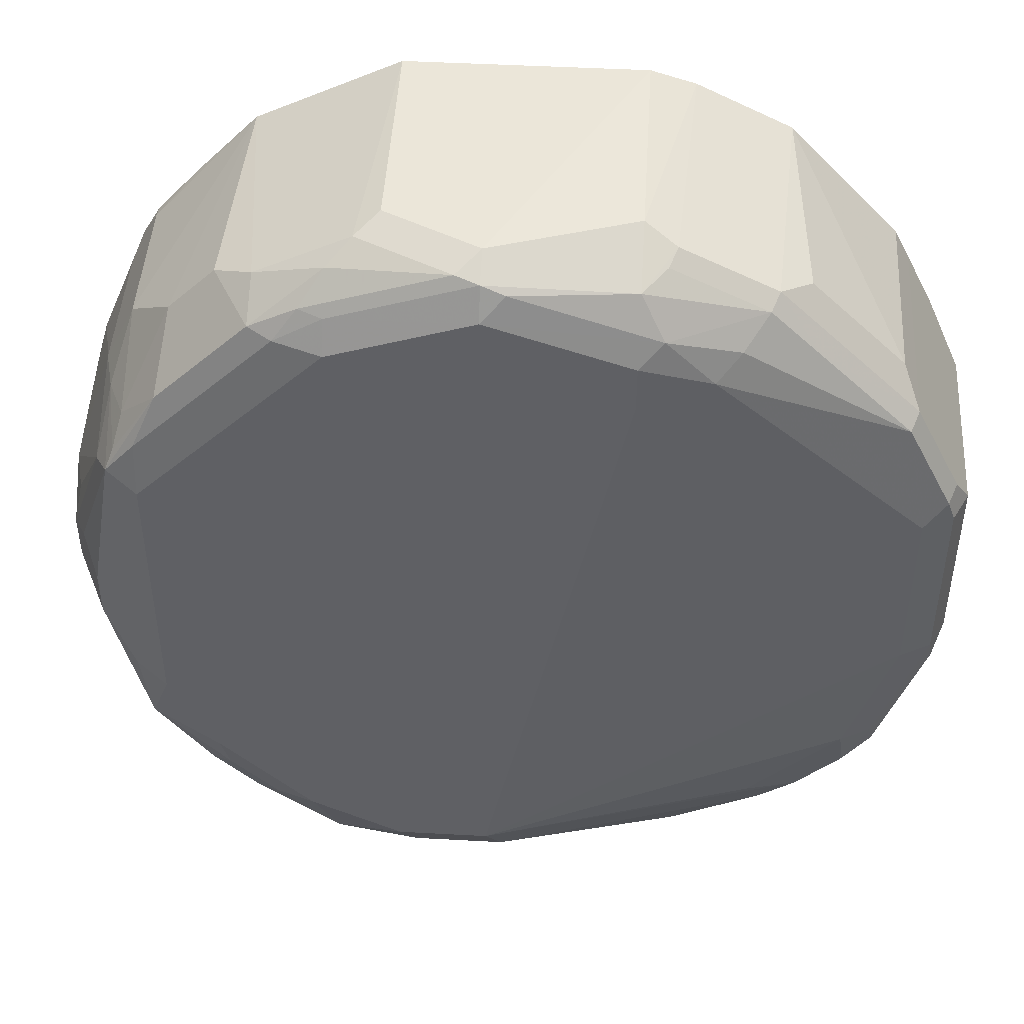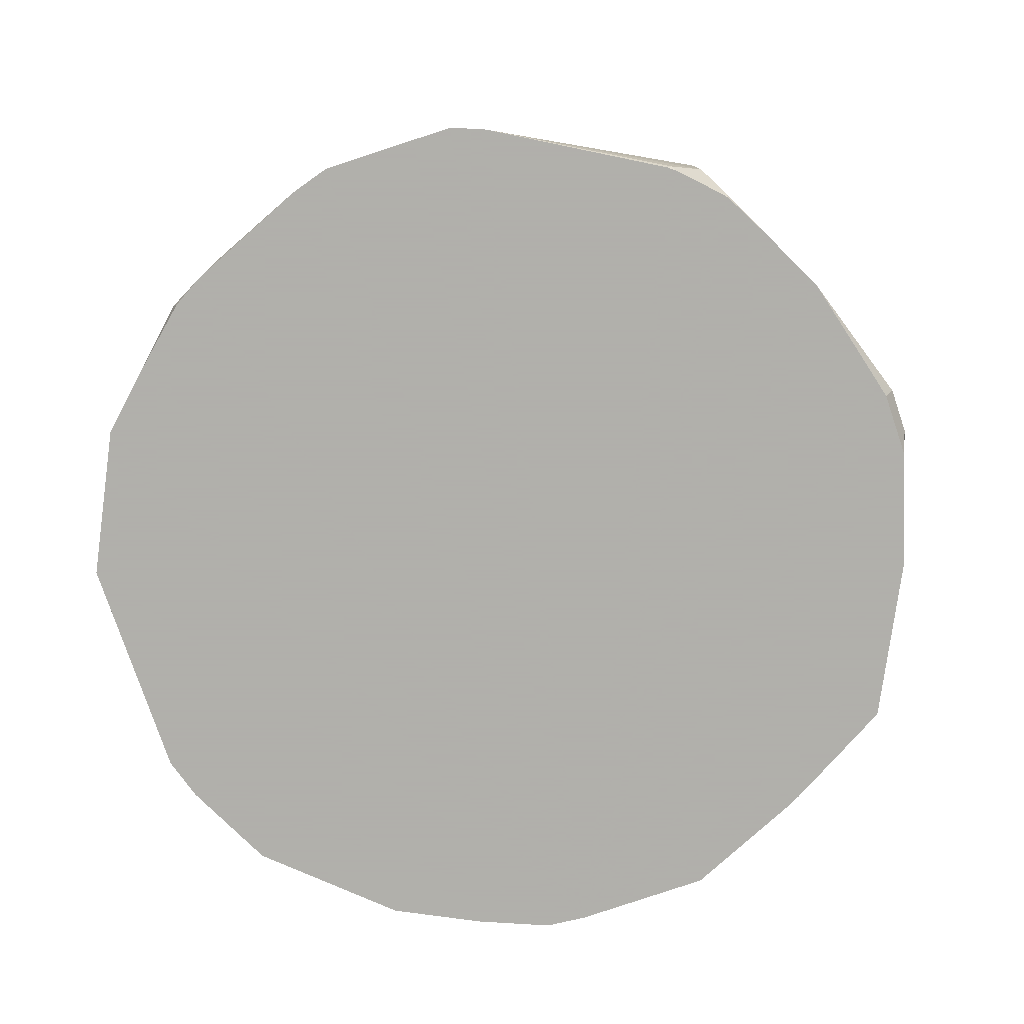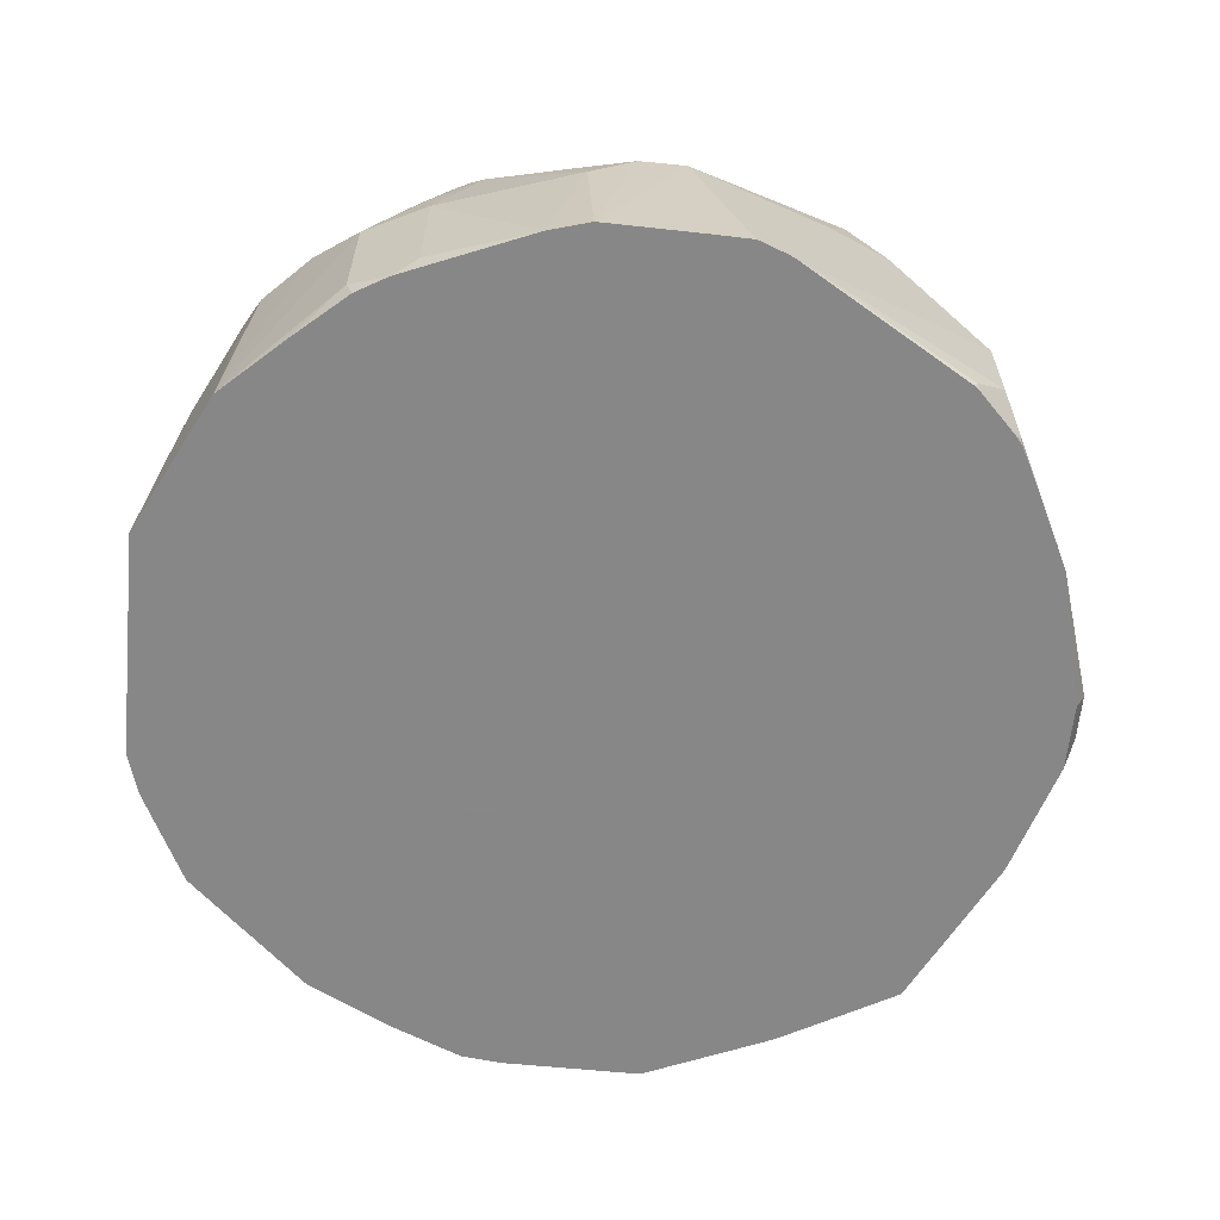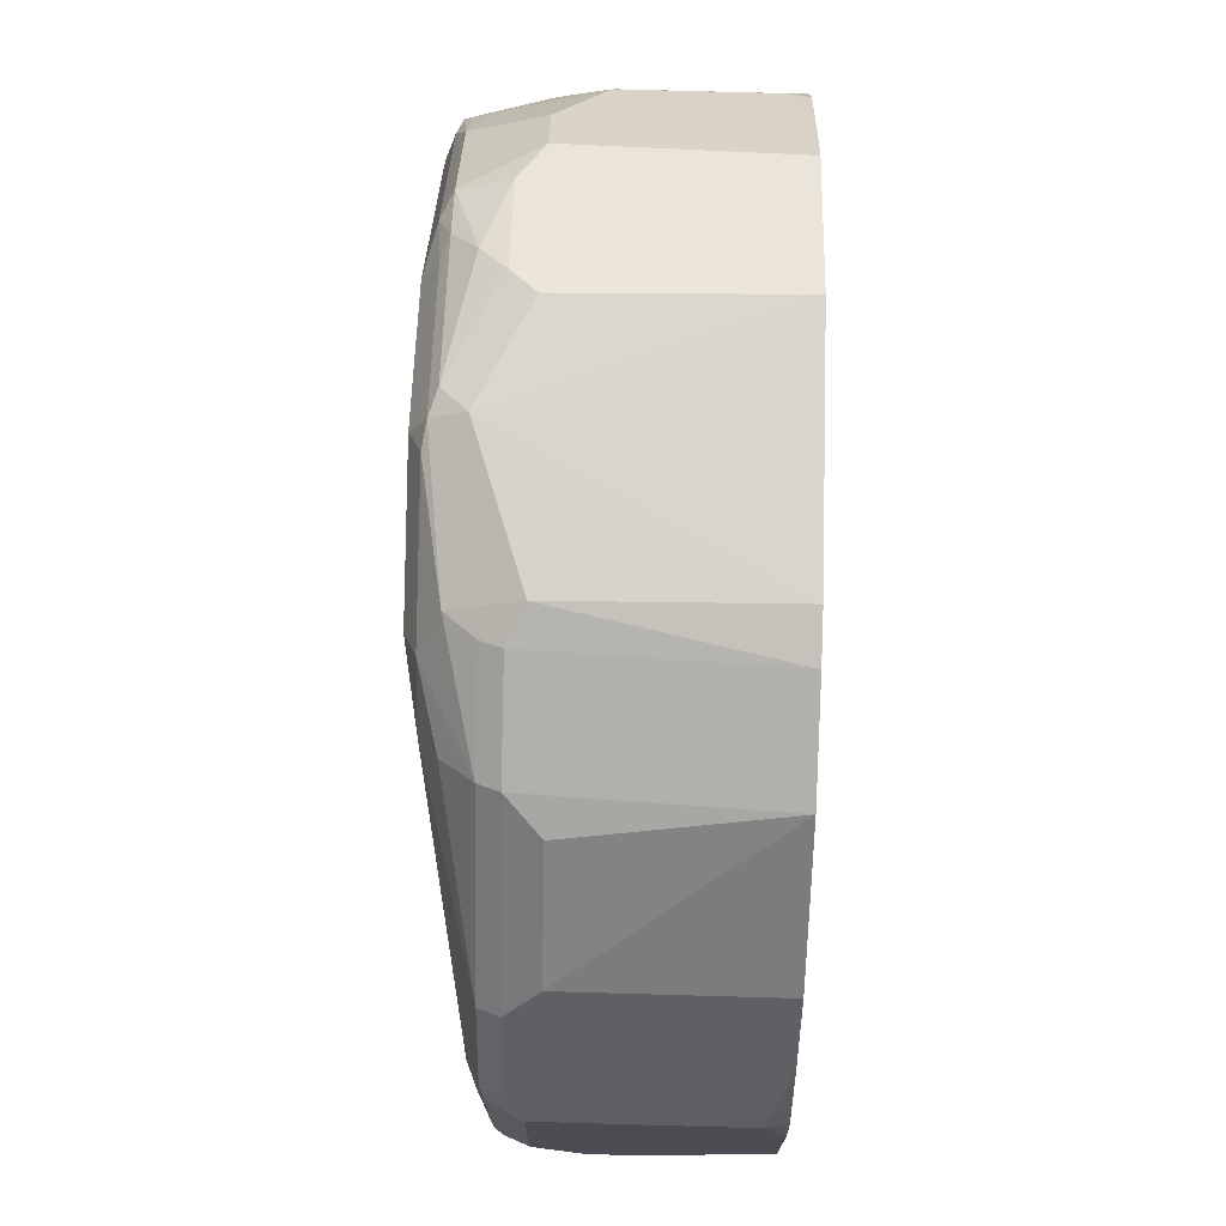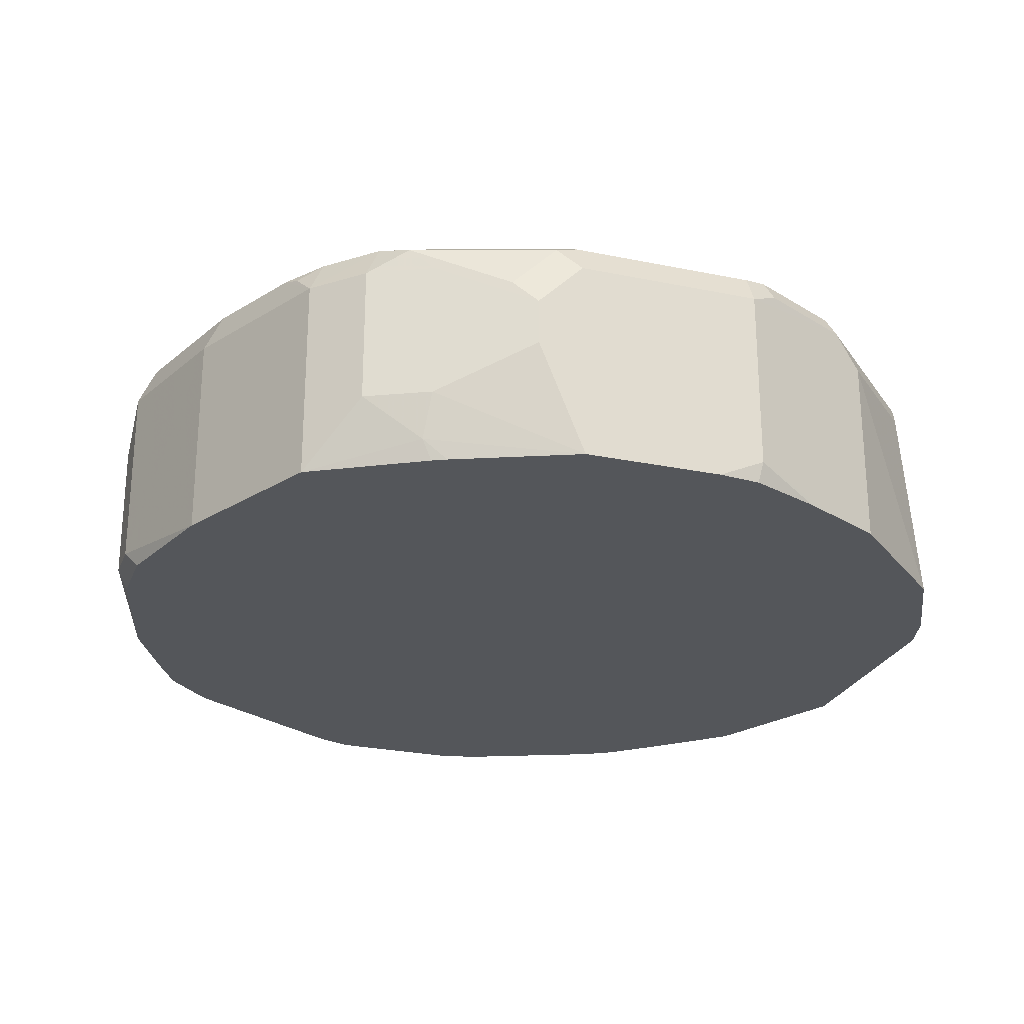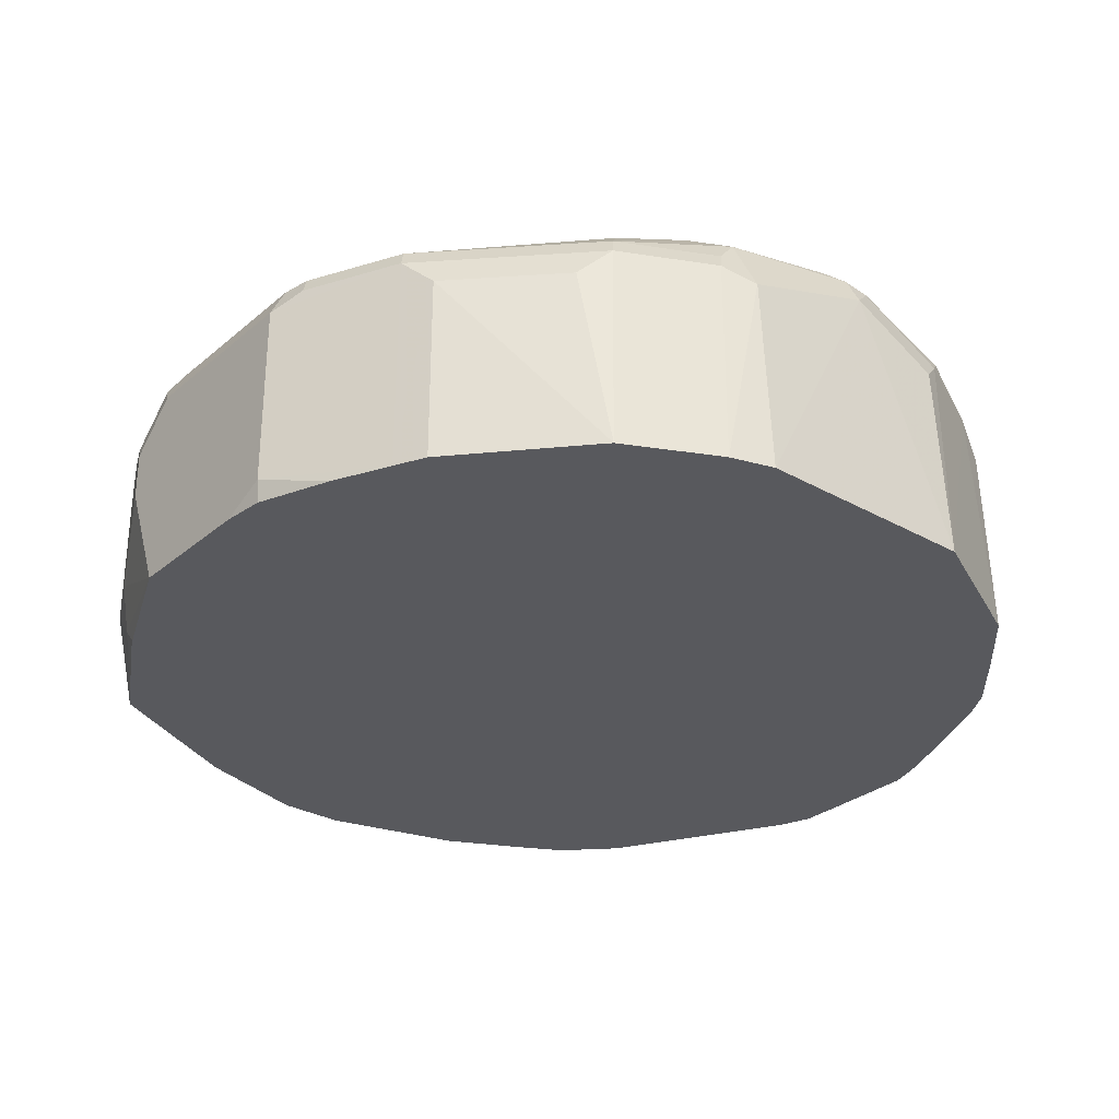
<metadata>
{"format":"obj","ext":"obj","renderer":"f3d","projection":"perspective","resolution":1024,"background":"white","views":[{"elev":46.2,"azim":3.6,"up":"+Y"},{"elev":-78.4,"azim":-71.2,"up":"+Z"},{"elev":-62.6,"azim":-95.7,"up":"+Z"},{"elev":73.7,"azim":91.6,"up":"+Y"},{"elev":-25.3,"azim":71.5,"up":"+Z"},{"elev":-30.0,"azim":140.6,"up":"+Z"}]}
</metadata>
<code>
v 0.5929 -0.06353 0.2117
v 0.5929 -0.06353 0.2964
v 0.5929 -0.08473 0.2022
v 0.5909 -0.06548 0.2022
v 0.5775 -0.03276 0.2022
v 0.5717 -0.02121 0.2022
v 0.5646 -0.007061 0.2022
v 0.5646 -0.007061 0.3035
v 0.5858 -0.04942 0.3035
v 0.5858 -0.06353 0.3105
v 0.5929 -0.1482 0.2964
v 0.5929 -0.1482 0.2022
v 0.5576 0.007046 0.2022
v 0.5611 -0.01061 0.3123
v 0.5576 0.007046 0.2894
v 0.5152 0.04941 0.2894
v 0.5011 0.05646 0.3035
v 0.5187 0.03175 0.3123
v 0.5823 -0.05297 0.3123
v 0.5717 -0.06353 0.3176
v 0.5858 -0.1482 0.3105
v 0.5875 -0.1588 0.307
v 0.5875 -0.18 0.2858
v 0.5929 -0.1694 0.2752
v 0.5929 -0.1694 0.2541
v 0.5717 -0.2117 0.2329
v 0.5664 -0.2144 0.2117
v 0.5688 -0.2036 0.2022
v 0.5069 0.06224 0.2022
v 0.487 0.04231 0.3255
v 0.4764 0.03175 0.3335
v 0.4587 0.07762 0.3035
v 0.4976 0.05291 0.3123
v 0.4446 0.04231 0.3388
v 0.5717 -0.1482 0.3176
v 0.5646 -0.2117 0.3105
v 0.5664 -0.2223 0.307
v 0.5717 -0.2117 0.2964
v 0.5576 -0.2399 0.2329
v 0.5656 -0.21 0.2022
v 0.5364 -0.2611 0.2022
v 0.5534 -0.2315 0.2022
v 0.4645 0.0834 0.2022
v 0.4552 0.05291 0.3335
v 0.4446 0.08467 0.2964
v 0.4446 0.07762 0.3105
v 0.4446 0.07057 0.3247
v 0.4552 0.07407 0.3123
v 0.4446 0.02115 0.3388
v 0.3812 0.06351 0.3388
v 0.3812 -0.2752 0.3388
v 0.5505 -0.2117 0.3176
v 0.5531 -0.2329 0.3123
v 0.5576 -0.2399 0.2964
v 0.5364 -0.2611 0.2964
v 0.5146 -0.2721 0.2022
v 0.4446 0.08949 0.2022
v 0.3917 0.07407 0.3335
v 0.3812 0.08467 0.3176
v 0.3812 0.07762 0.3317
v 0.3176 0.05646 0.3317
v 0.3176 0.04231 0.3388
v 0.3388 -0.2752 0.3388
v 0.3882 -0.2894 0.3317
v 0.532 -0.254 0.3123
v 0.5082 -0.254 0.3176
v 0.524 -0.2646 0.307
v 0.5152 -0.2682 0.3105
v 0.5082 -0.2752 0.2964
v 0.4722 -0.2932 0.2022
v 0.3388 0.08949 0.2022
v 0.3388 0.08467 0.2964
v 0.3706 0.07937 0.3282
v 0.2965 0.04498 0.3335
v 0.307 0.05821 0.3282
v 0.2753 -7.74e-06 0.3388
v 0.2965 -0.254 0.3388
v 0.307 -0.2858 0.3282
v 0.3458 -0.2894 0.3317
v 0.3776 -0.3 0.3211
v 0.4093 -0.3105 0.3105
v 0.4729 -0.2894 0.3105
v 0.4658 -0.2964 0.2964
v 0.4658 -0.2964 0.2022
v 0.3282 0.07937 0.307
v 0.2815 0.06084 0.2022
v 0.2859 0.05821 0.307
v 0.3176 0.07144 0.3176
v 0.2859 0.04761 0.3282
v 0.2435 0.005292 0.3282
v 0.2329 -0.01854 0.3335
v 0.2329 -0.04237 0.3388
v 0.2788 -0.2505 0.3353
v 0.2541 -0.2117 0.3388
v 0.2894 -0.2823 0.3035
v 0.3176 -0.2964 0.2964
v 0.3212 -0.2929 0.3141
v 0.4023 -0.3176 0.2964
v 0.3706 -0.307 0.307
v 0.2682 -0.2611 0.3247
v 0.4023 -0.3176 0.2117
v 0.4119 -0.3128 0.2022
v 0.2738 0.05698 0.2022
v 0.2682 0.04941 0.2964
v 0.247 0.02821 0.2964
v 0.2259 -0.01415 0.3176
v 0.2223 -0.02647 0.3282
v 0.2188 -0.03531 0.3317
v 0.2047 -0.1129 0.3247
v 0.2329 -0.1694 0.3388
v 0.2576 -0.2294 0.3353
v 0.2223 -0.2011 0.3282
v 0.3035 -0.2894 0.2894
v 0.247 -0.2611 0.2612
v 0.3176 -0.2964 0.2022
v 0.3812 -0.3176 0.2752
v 0.306 -0.2906 0.2022
v 0.247 -0.2399 0.3247
v 0.3812 -0.3176 0.2117
v 0.3812 -0.3128 0.2022
v 0.247 0.02821 0.2022
v 0.2259 0.007046 0.2117
v 0.2259 0.007046 0.2752
v 0.217 -0.01854 0.2964
v 0.2118 -0.04237 0.3176
v 0.1977 -0.09883 0.3105
v 0.2047 -0.1341 0.3247
v 0.1906 -0.1059 0.2964
v 0.2188 -0.1623 0.3317
v 0.1906 -0.127 0.2964
v 0.2118 -0.1905 0.2964
v 0.2259 -0.2188 0.3035
v 0.247 -0.2611 0.2188
v 0.1946 -0.1681 0.2022
v 0.3681 -0.3095 0.2022
v 0.367 -0.3105 0.2047
v 0.2612 -0.2682 0.2047
v 0.2894 -0.2823 0.2022
v 0.2255 0.003858 0.2022
v 0.2172 -0.01029 0.2022
v 0.2118 -0.02121 0.2752
v 0.1906 -0.08473 0.2752
v 0.1959 -0.08206 0.2964
v 0.187 -0.08768 0.2022
v 0.1875 -0.1323 0.2022
v 0.1879 -0.1512 0.2022
v 0.188 -0.1513 0.2022
v 0.187 -0.08823 0.2022
v 0.1931 -0.1651 0.2022
v 0.24 -0.247 0.2047
v 0.2425 -0.2483 0.2022
v 0.2397 -0.2449 0.2022
v 0.2599 -0.2656 0.2022
v 0.2633 -0.2684 0.2022
v 0.2849 -0.28 0.2022
v 0.2166 -0.0116 0.2022
v 0.2118 -0.02121 0.2117
v 0.1925 -0.06911 0.2022
f 85 87 88
f 86 103 87
f 83 101 84
f 83 98 101
f 82 98 83
f 84 101 102
f 81 98 82
f 78 100 95
f 79 98 80
f 79 99 98
f 78 93 100
f 78 99 79
f 87 103 104
f 78 98 99
f 78 97 98
f 80 98 81
f 87 104 89
f 93 111 100
f 89 104 90
f 96 115 119
f 78 96 97
f 95 114 113
f 95 100 114
f 95 113 96
f 94 112 111
f 94 110 112
f 87 89 88
f 92 127 110
f 92 108 109
f 91 108 92
f 90 108 91
f 90 107 108
f 90 106 107
f 90 105 106
f 90 104 105
f 92 109 127
f 78 95 96
f 62 74 76
f 77 94 111
f 64 79 80
f 63 78 79
f 63 77 78
f 61 75 74
f 61 74 62
f 60 75 61
f 60 73 75
f 59 71 72
f 59 73 60
f 59 85 73
f 59 72 85
f 57 71 59
f 56 83 70
f 56 69 83
f 96 119 116
f 64 80 81
f 64 81 82
f 64 82 68
f 64 68 65
f 77 93 78
f 76 91 92
f 75 88 89
f 74 91 76
f 74 90 91
f 74 89 90
f 74 75 89
f 77 111 93
f 73 88 75
f 71 87 85
f 71 86 87
f 71 85 72
f 70 83 84
f 68 83 69
f 68 82 83
f 65 68 67
f 73 85 88
f 96 113 117
f 128 144 148
f 97 116 98
f 130 146 147
f 130 145 146
f 128 148 130
f 55 65 67
f 128 142 144
f 128 143 142
f 125 143 128
f 125 142 143
f 125 141 142
f 124 141 125
f 123 141 124
f 123 140 141
f 122 140 123
f 122 139 140
f 121 139 122
f 130 147 131
f 130 148 145
f 131 147 149
f 131 149 132
f 156 158 157
f 150 152 151
f 142 158 144
f 141 158 142
f 141 157 158
f 140 157 141
f 140 156 157
f 119 135 120
f 137 155 138
f 137 153 154
f 137 151 153
f 134 152 150
f 133 151 137
f 133 150 151
f 133 134 150
f 132 149 134
f 137 154 155
f 119 136 135
f 117 137 138
f 117 133 137
f 108 125 128
f 108 124 125
f 107 124 108
f 106 123 124
f 106 124 107
f 105 123 106
f 103 105 104
f 108 128 126
f 103 123 105
f 103 121 122
f 101 120 102
f 101 119 120
f 100 118 114
f 100 111 118
f 98 119 101
f 98 116 119
f 103 122 123
f 96 117 115
f 108 126 109
f 109 128 130
f 115 136 119
f 115 135 136
f 114 134 133
f 114 132 134
f 114 118 132
f 114 133 117
f 113 114 117
f 109 126 128
f 112 132 118
f 112 130 131
f 112 127 130
f 112 129 127
f 111 112 118
f 110 129 112
f 110 127 129
f 109 130 127
f 112 131 132
f 55 69 56
f 96 116 97
f 55 67 68
f 3 6 5
f 3 7 6
f 3 13 7
f 3 29 13
f 3 43 29
f 3 57 43
f 3 71 57
f 3 86 71
f 3 103 86
f 3 121 103
f 3 139 121
f 3 156 140
f 3 158 156
f 3 144 158
f 3 148 144
f 3 5 4
f 7 13 15
f 7 15 8
f 8 14 19
f 13 29 15
f 12 27 28
f 12 26 27
f 12 25 26
f 11 23 24
f 11 22 23
f 11 21 22
f 3 145 148
f 10 35 21
f 10 19 20
f 9 19 10
f 8 18 14
f 8 17 18
f 8 16 17
f 8 15 16
f 8 19 9
f 10 20 35
f 3 146 145
f 3 147 146
f 3 149 147
f 2 21 11
f 2 10 21
f 2 9 10
f 2 8 9
f 1 8 2
f 1 7 8
f 1 6 7
f 3 12 28
f 1 5 6
f 1 3 4
f 1 12 3
f 1 25 12
f 1 24 25
f 1 11 24
f 1 2 11
f 55 68 69
f 1 4 5
f 14 20 19
f 3 28 40
f 3 42 41
f 3 134 149
f 3 152 134
f 3 151 152
f 3 153 151
f 3 154 153
f 3 155 154
f 3 138 155
f 3 40 42
f 3 117 138
f 3 135 115
f 3 120 135
f 3 102 120
f 3 84 102
f 3 70 84
f 3 56 70
f 3 41 56
f 3 115 117
f 14 18 30
f 3 140 139
f 51 65 66
f 41 55 56
f 39 55 41
f 39 54 55
f 37 53 54
f 36 53 37
f 36 52 53
f 35 49 51
f 43 57 45
f 35 51 52
f 34 63 51
f 34 77 63
f 34 94 77
f 34 110 94
f 34 92 110
f 34 76 92
f 34 62 76
f 34 51 49
f 34 50 62
f 44 47 58
f 45 57 59
f 53 55 54
f 53 65 55
f 52 65 53
f 52 66 65
f 51 66 52
f 14 30 31
f 51 64 65
f 44 58 50
f 51 79 64
f 50 61 62
f 50 60 61
f 50 58 60
f 47 60 58
f 46 60 47
f 45 60 46
f 45 59 60
f 51 63 79
f 34 44 50
f 37 54 38
f 33 48 47
f 21 37 22
f 21 36 37
f 21 52 36
f 21 35 52
f 20 49 35
f 20 34 49
f 20 31 34
f 22 37 23
f 18 33 30
f 17 48 33
f 17 32 48
f 17 43 32
f 33 47 44
f 16 29 17
f 15 29 16
f 14 31 20
f 17 33 18
f 23 37 38
f 17 29 43
f 24 38 26
f 23 38 24
f 32 46 47
f 32 47 48
f 32 43 45
f 31 44 34
f 30 44 31
f 30 33 44
f 27 42 40
f 32 45 46
f 27 39 41
f 27 40 28
f 26 39 27
f 26 54 39
f 26 38 54
f 27 41 42
f 24 26 25

</code>
